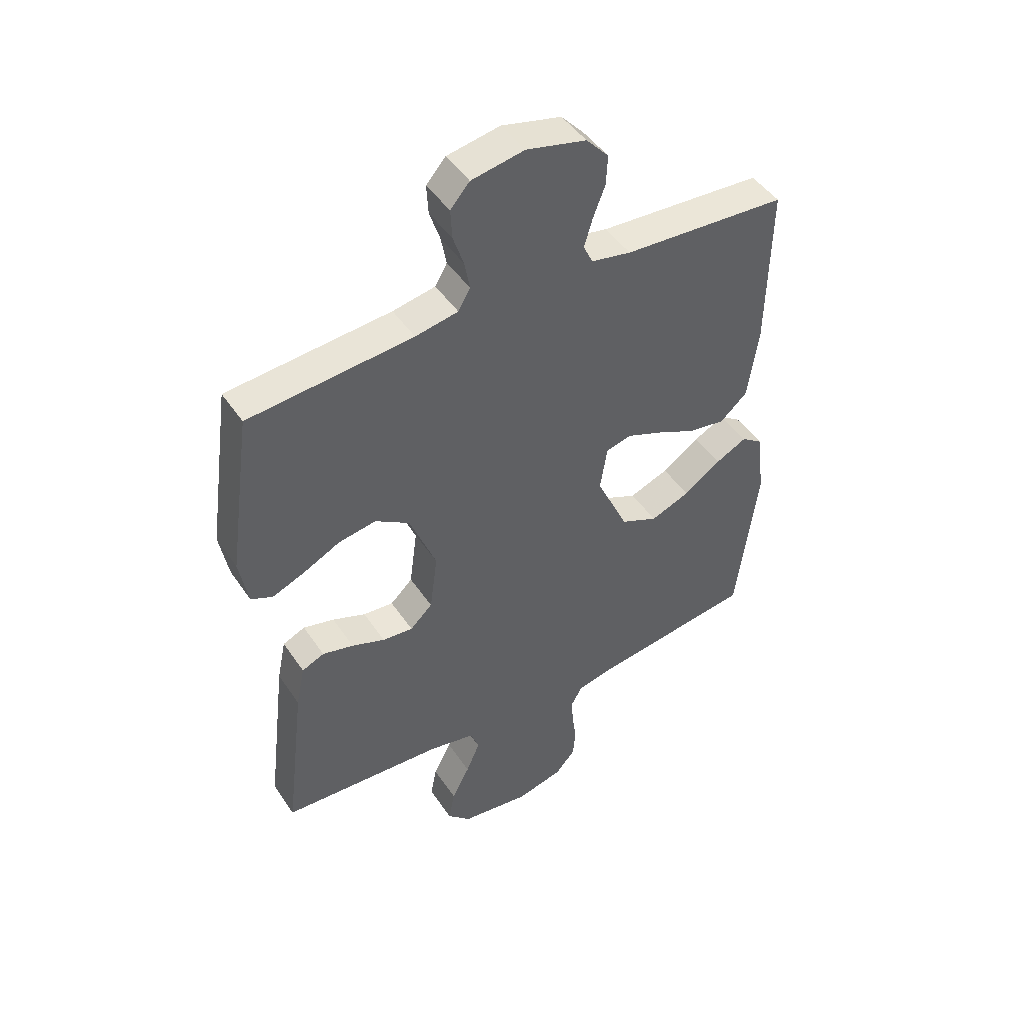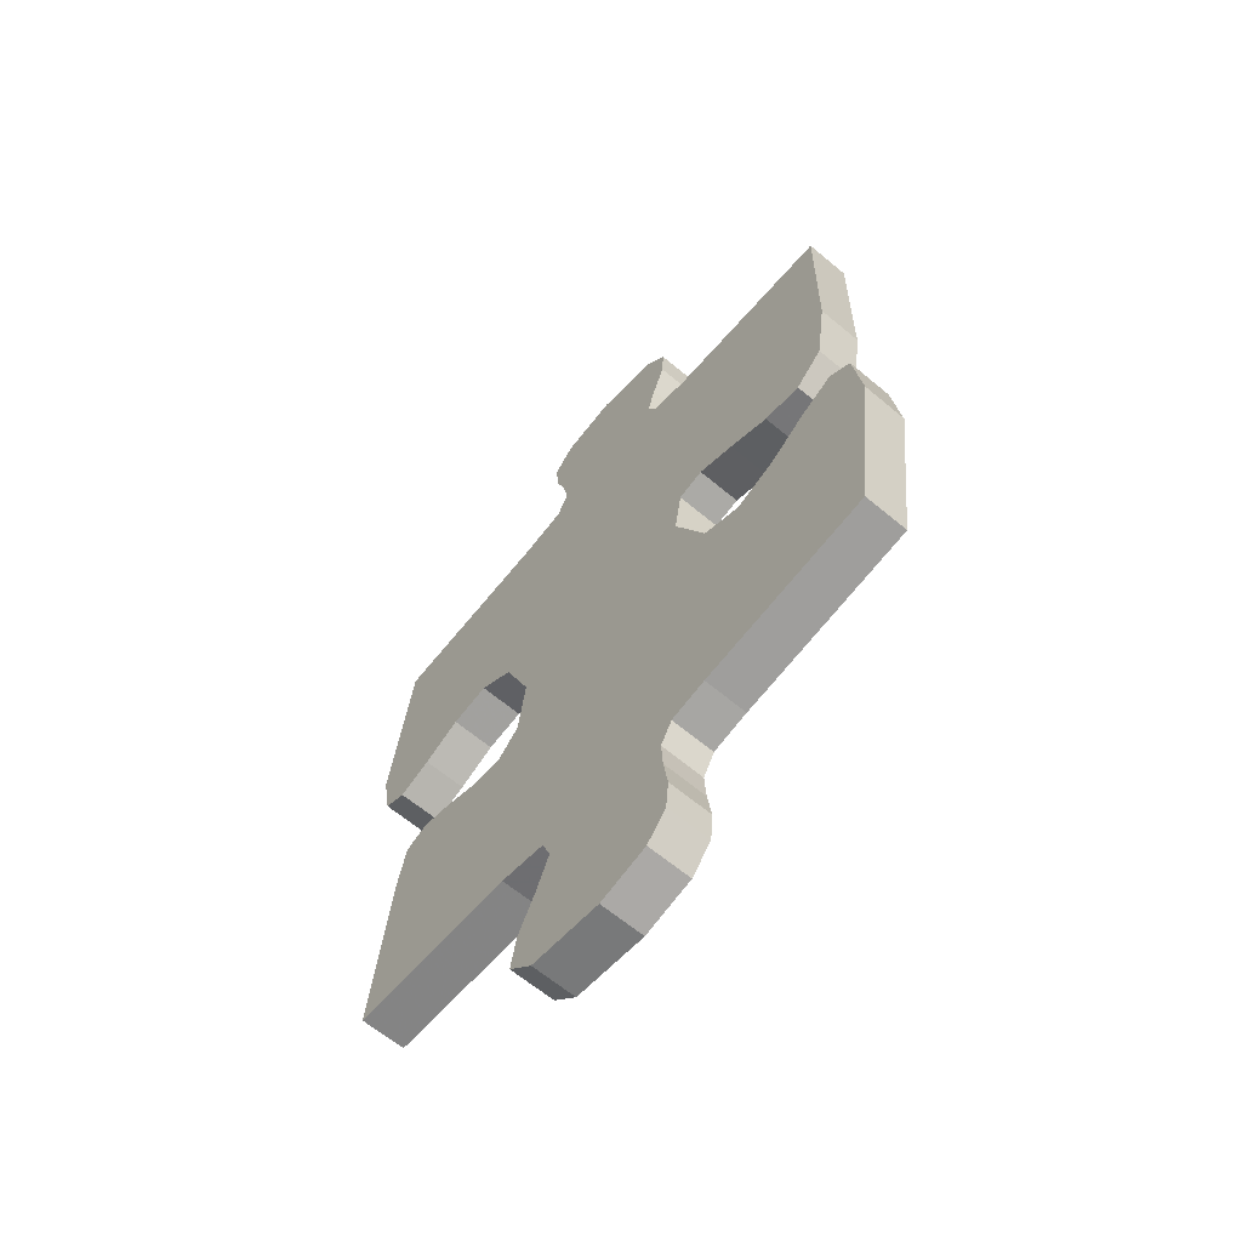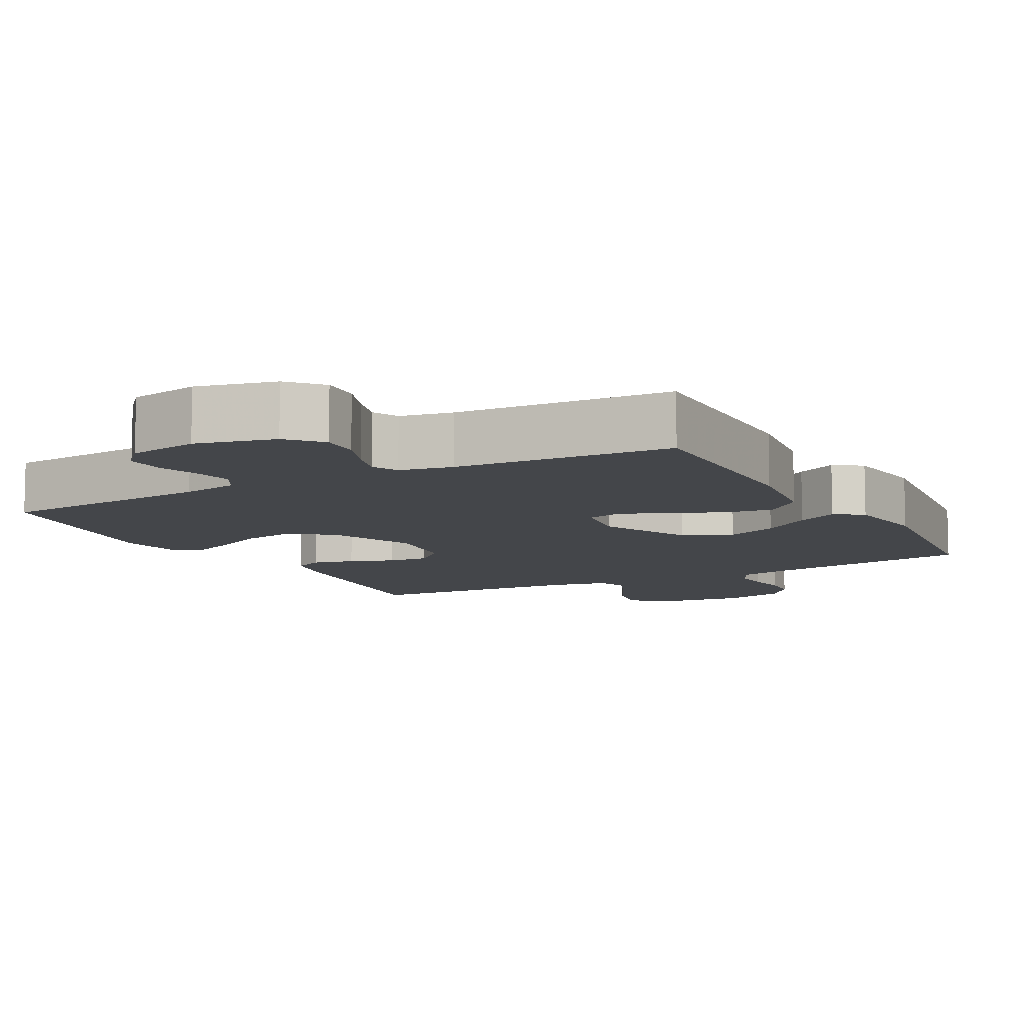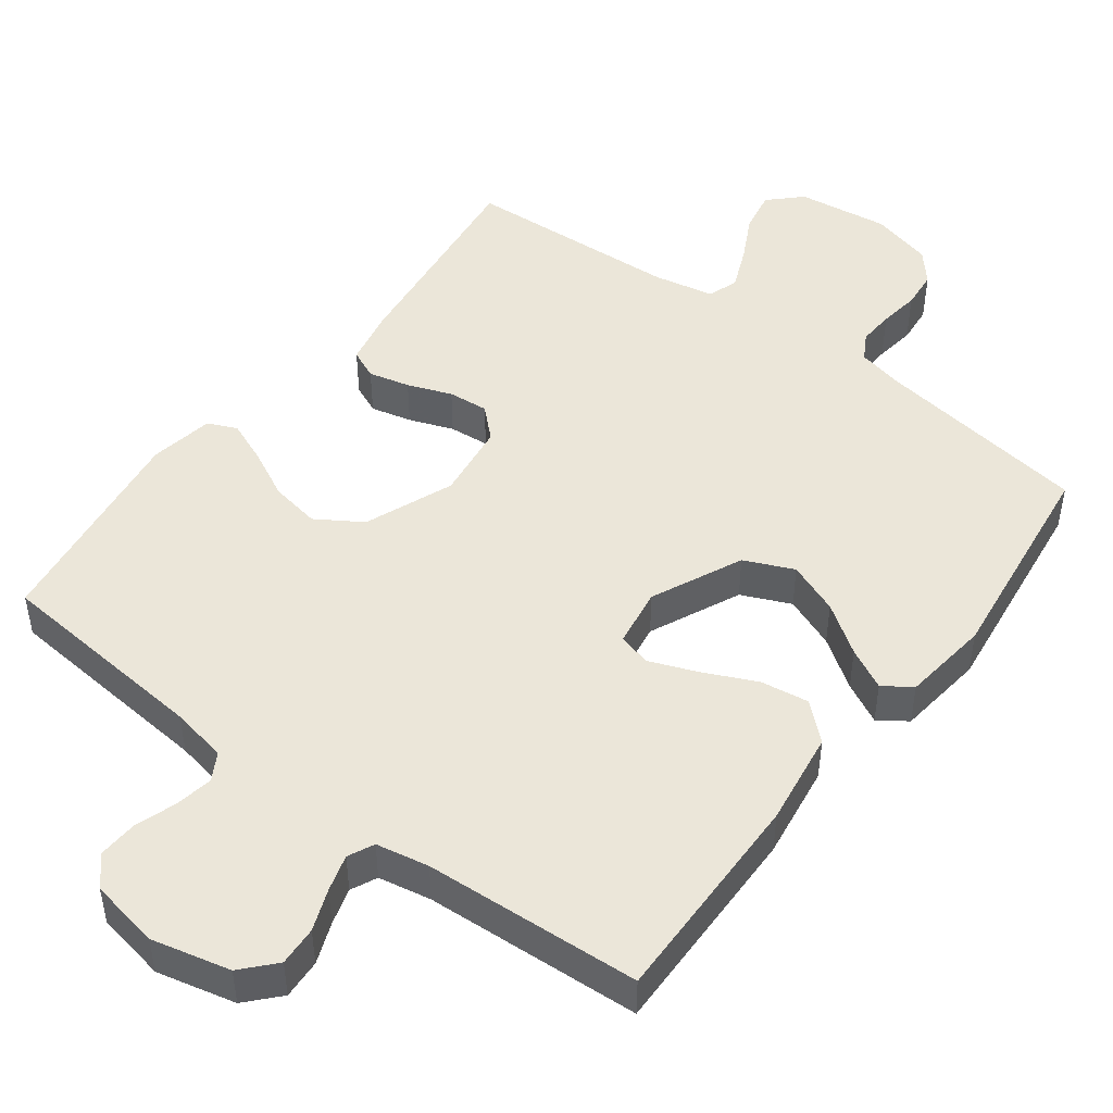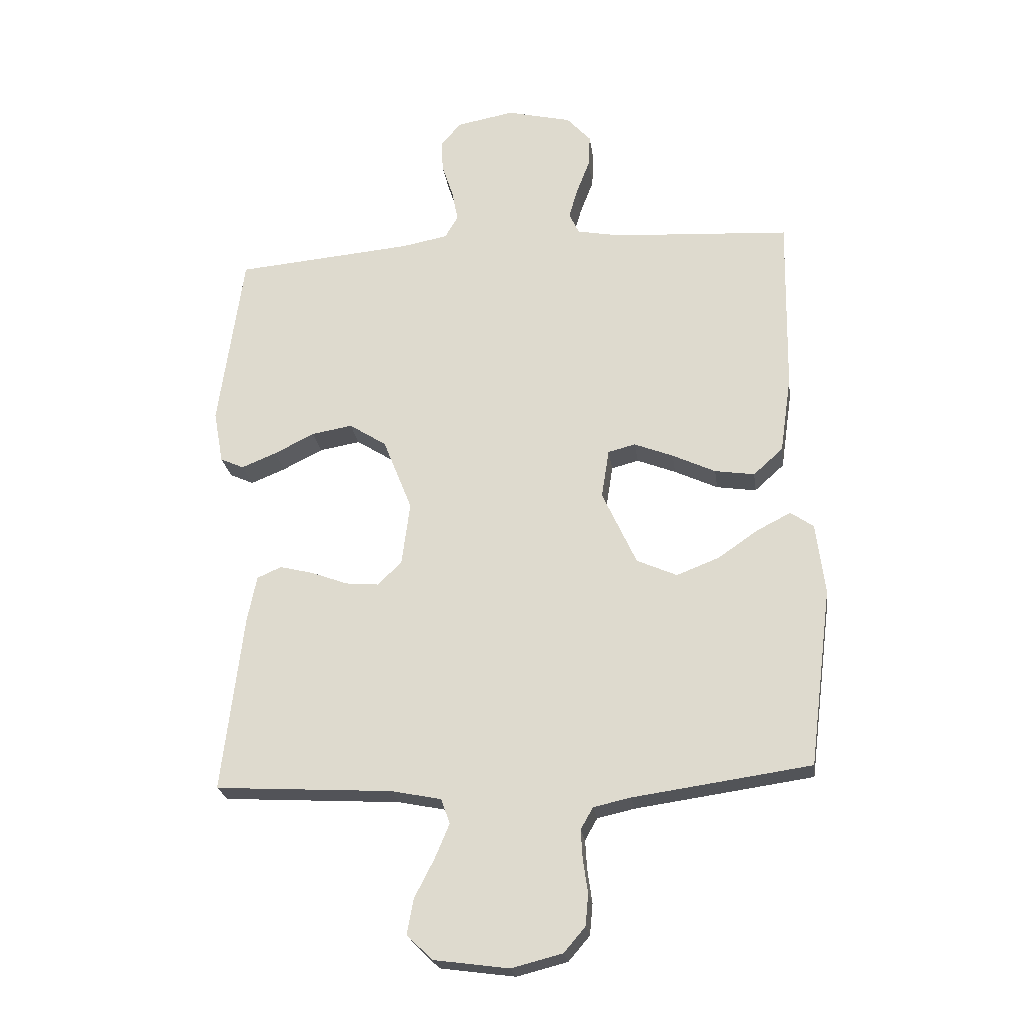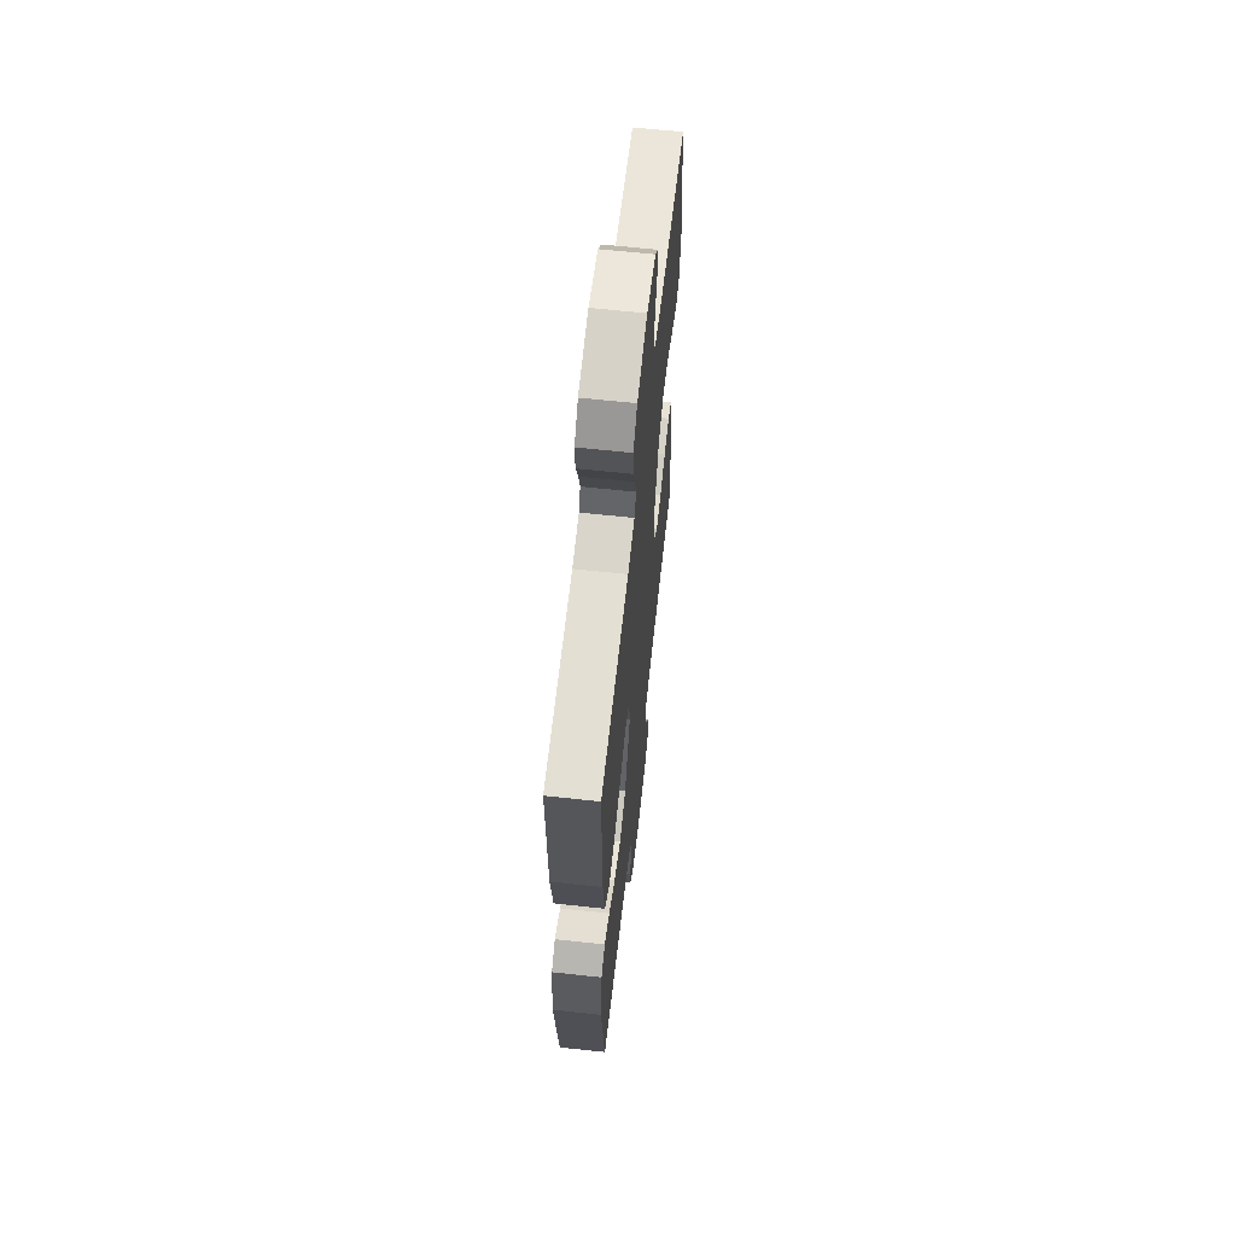
<metadata>
{"format":"obj","ext":"obj","renderer":"f3d","projection":"perspective","resolution":1024,"background":"white","views":[{"elev":46.5,"azim":-32.1,"up":"+Z"},{"elev":-64.2,"azim":49.9,"up":"+Z"},{"elev":-9.4,"azim":28.5,"up":"+Y"},{"elev":47.7,"azim":37.0,"up":"+Y"},{"elev":-23.1,"azim":7.8,"up":"+Z"},{"elev":63.2,"azim":96.3,"up":"+Z"}]}
</metadata>
<code>
v -0.5 0.07 -0.5
v -0.464 0.07 -0.2
v -0.448 0.07 -0.122
v -0.407 0.07 -0.104
v -0.35 0.07 -0.118
v -0.289 0.07 -0.141
v -0.233 0.07 -0.146
v -0.192 0.07 -0.107
v -0.178 0.07 0
v -0.227 0.07 0.123
v -0.29 0.07 0.163
v -0.359 0.07 0.151
v -0.427 0.07 0.117
v -0.486 0.07 0.093
v -0.526 0.07 0.111
v -0.542 0.07 0.2
v -0.5 0.07 0.5
v -0.2 0.07 0.527
v -0.122 0.07 0.542
v -0.1 0.07 0.58
v -0.11 0.07 0.633
v -0.129 0.07 0.69
v -0.132 0.07 0.744
v -0.097 0.07 0.784
v 0 0.07 0.802
v 0.109 0.07 0.776
v 0.15 0.07 0.731
v 0.147 0.07 0.676
v 0.125 0.07 0.619
v 0.11 0.07 0.568
v 0.127 0.07 0.532
v 0.2 0.07 0.518
v 0.5 0.07 0.5
v 0.495 0.07 0.2
v 0.476 0.07 0.069
v 0.426 0.07 0.024
v 0.359 0.07 0.034
v 0.286 0.07 0.068
v 0.22 0.07 0.094
v 0.174 0.07 0.082
v 0.161 0.07 0
v 0.219 0.07 -0.126
v 0.287 0.07 -0.156
v 0.359 0.07 -0.128
v 0.427 0.07 -0.081
v 0.484 0.07 -0.052
v 0.523 0.07 -0.079
v 0.538 0.07 -0.2
v 0.5 0.07 -0.5
v 0.2 0.07 -0.543
v 0.137 0.07 -0.557
v 0.116 0.07 -0.594
v 0.119 0.07 -0.644
v 0.127 0.07 -0.7
v 0.122 0.07 -0.753
v 0.086 0.07 -0.795
v 0 0.07 -0.817
v -0.127 0.07 -0.8
v -0.17 0.07 -0.758
v -0.159 0.07 -0.699
v -0.126 0.07 -0.635
v -0.101 0.07 -0.576
v -0.116 0.07 -0.534
v -0.2 0.07 -0.517
v -0.5 0 -0.5
v -0.464 0 -0.2
v -0.448 0 -0.122
v -0.407 0 -0.104
v -0.35 0 -0.118
v -0.289 0 -0.141
v -0.233 0 -0.146
v -0.192 0 -0.107
v -0.178 0 0
v -0.227 0 0.123
v -0.29 0 0.163
v -0.359 0 0.151
v -0.427 0 0.117
v -0.486 0 0.093
v -0.526 0 0.111
v -0.542 0 0.2
v -0.5 0 0.5
v -0.2 0 0.527
v -0.122 0 0.542
v -0.1 0 0.58
v -0.11 0 0.633
v -0.129 0 0.69
v -0.132 0 0.744
v -0.097 0 0.784
v 0 0 0.802
v 0.109 0 0.776
v 0.15 0 0.731
v 0.147 0 0.676
v 0.125 0 0.619
v 0.11 0 0.568
v 0.127 0 0.532
v 0.2 0 0.518
v 0.5 0 0.5
v 0.495 0 0.2
v 0.476 0 0.069
v 0.426 0 0.024
v 0.359 0 0.034
v 0.286 0 0.068
v 0.22 0 0.094
v 0.174 0 0.082
v 0.161 0 0
v 0.219 0 -0.126
v 0.287 0 -0.156
v 0.359 0 -0.128
v 0.427 0 -0.081
v 0.484 0 -0.052
v 0.523 0 -0.079
v 0.538 0 -0.2
v 0.5 0 -0.5
v 0.2 0 -0.543
v 0.137 0 -0.557
v 0.116 0 -0.594
v 0.119 0 -0.644
v 0.127 0 -0.7
v 0.122 0 -0.753
v 0.086 0 -0.795
v 0 0 -0.817
v -0.127 0 -0.8
v -0.17 0 -0.758
v -0.159 0 -0.699
v -0.126 0 -0.635
v -0.101 0 -0.576
v -0.116 0 -0.534
v -0.2 0 -0.517
f 58 59 60 61
f 58 61 62
f 57 58 62
f 56 57 62 63
f 53 54 55 56
f 52 53 56 63
f 47 48 49 50
f 47 50 51
f 44 45 46 47
f 43 44 47 51
f 42 43 51 52
f 35 36 37 38
f 35 38 39
f 32 33 34 35
f 31 32 35 39
f 30 31 39 40
f 26 27 28 29
f 26 29 30
f 25 26 30
f 21 22 23 24
f 20 21 24 25
f 15 16 17 18
f 15 18 19
f 12 13 14 15
f 12 15 19
f 11 12 19
f 10 11 19 20
f 3 4 5 6
f 1 2 3 6
f 64 1 6 7
f 63 64 7 8
f 41 42 52 63
f 41 63 8 9
f 25 30 40 41
f 20 25 41
f 9 10 20 41
f 125 124 123 122
f 126 125 122
f 126 122 121
f 127 126 121 120
f 120 119 118 117
f 127 120 117 116
f 114 113 112 111
f 115 114 111
f 111 110 109 108
f 115 111 108 107
f 116 115 107 106
f 102 101 100 99
f 103 102 99
f 99 98 97 96
f 103 99 96 95
f 104 103 95 94
f 93 92 91 90
f 94 93 90
f 94 90 89
f 88 87 86 85
f 89 88 85 84
f 82 81 80 79
f 83 82 79
f 79 78 77 76
f 83 79 76
f 83 76 75
f 84 83 75 74
f 70 69 68 67
f 70 67 66 65
f 71 70 65 128
f 72 71 128 127
f 127 116 106 105
f 73 72 127 105
f 105 104 94 89
f 105 89 84
f 105 84 74 73
f 1 65 66 2
f 2 66 67 3
f 3 67 68 4
f 4 68 69 5
f 5 69 70 6
f 6 70 71 7
f 7 71 72 8
f 8 72 73 9
f 9 73 74 10
f 10 74 75 11
f 11 75 76 12
f 12 76 77 13
f 13 77 78 14
f 14 78 79 15
f 15 79 80 16
f 16 80 81 17
f 17 81 82 18
f 18 82 83 19
f 19 83 84 20
f 20 84 85 21
f 21 85 86 22
f 22 86 87 23
f 23 87 88 24
f 24 88 89 25
f 25 89 90 26
f 26 90 91 27
f 27 91 92 28
f 28 92 93 29
f 29 93 94 30
f 30 94 95 31
f 31 95 96 32
f 32 96 97 33
f 33 97 98 34
f 34 98 99 35
f 35 99 100 36
f 36 100 101 37
f 37 101 102 38
f 38 102 103 39
f 39 103 104 40
f 40 104 105 41
f 41 105 106 42
f 42 106 107 43
f 43 107 108 44
f 44 108 109 45
f 45 109 110 46
f 46 110 111 47
f 47 111 112 48
f 48 112 113 49
f 49 113 114 50
f 50 114 115 51
f 51 115 116 52
f 52 116 117 53
f 53 117 118 54
f 54 118 119 55
f 55 119 120 56
f 56 120 121 57
f 57 121 122 58
f 58 122 123 59
f 59 123 124 60
f 60 124 125 61
f 61 125 126 62
f 62 126 127 63
f 63 127 128 64
f 64 128 65 1

</code>
